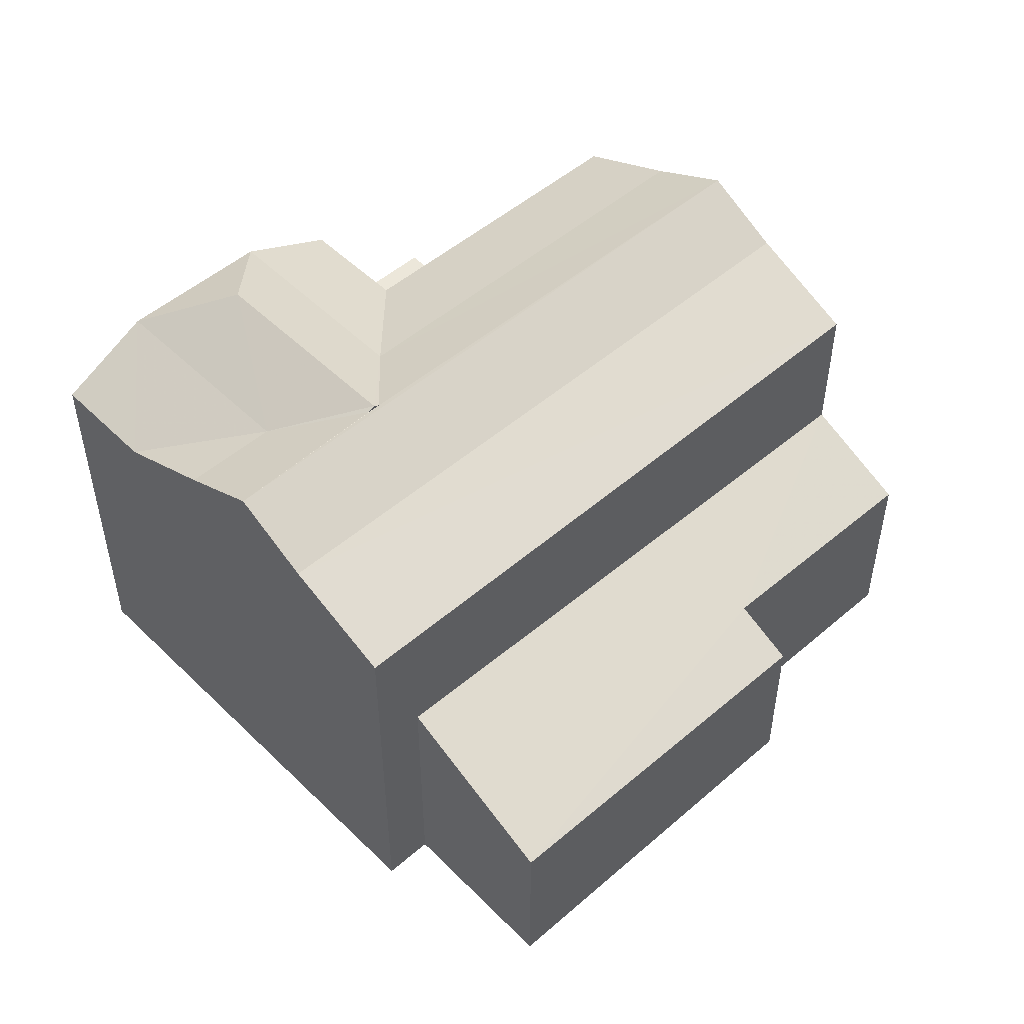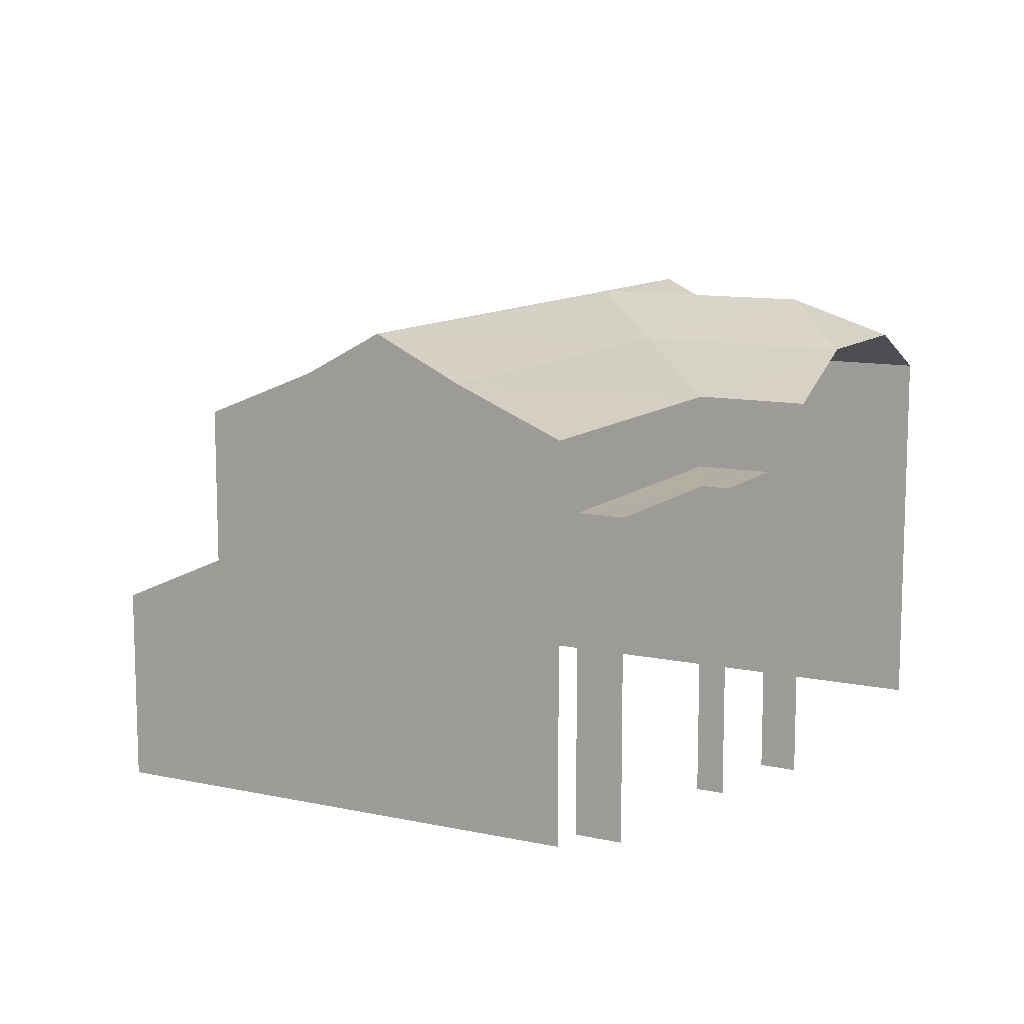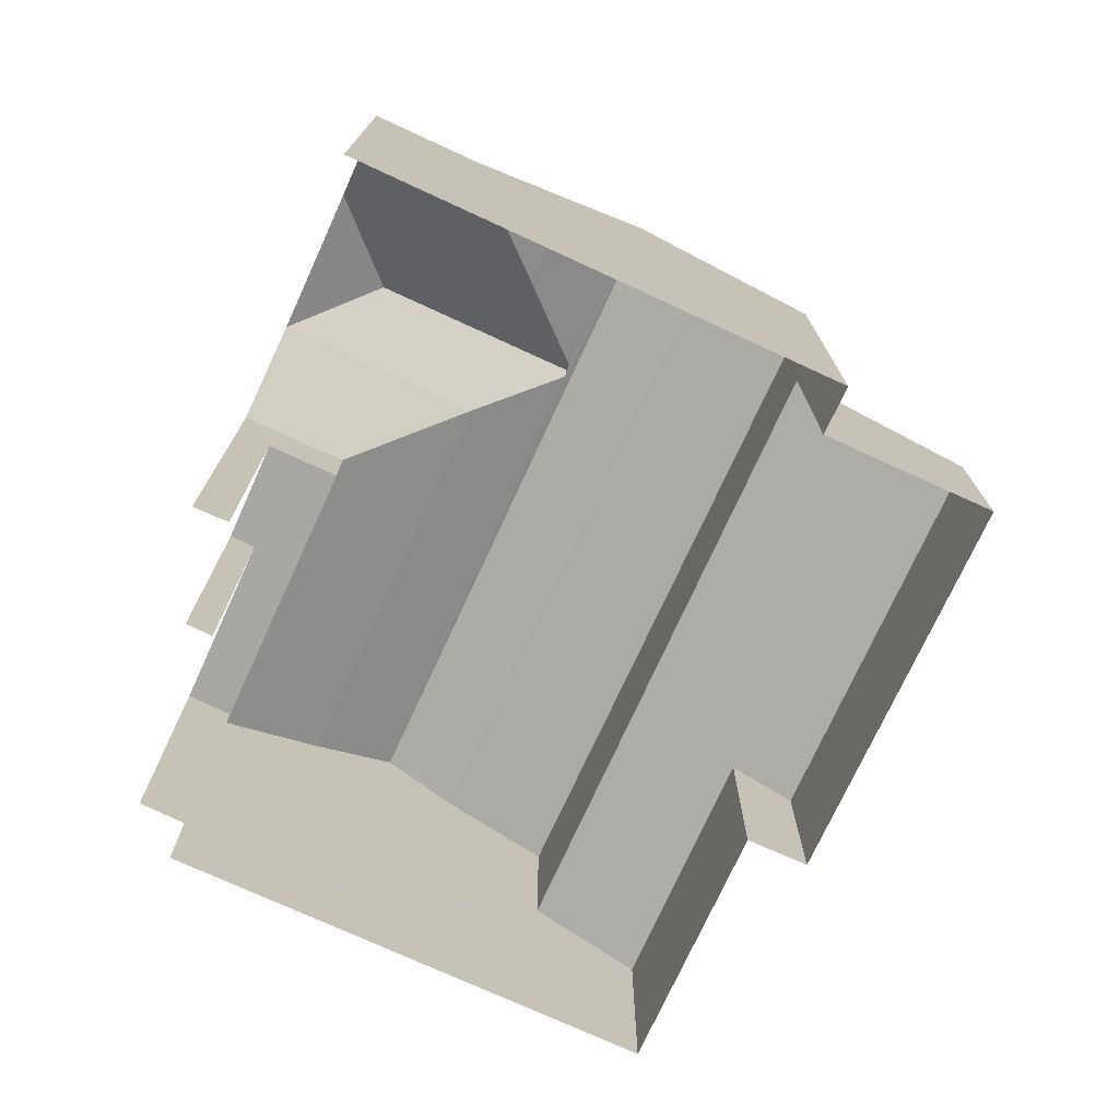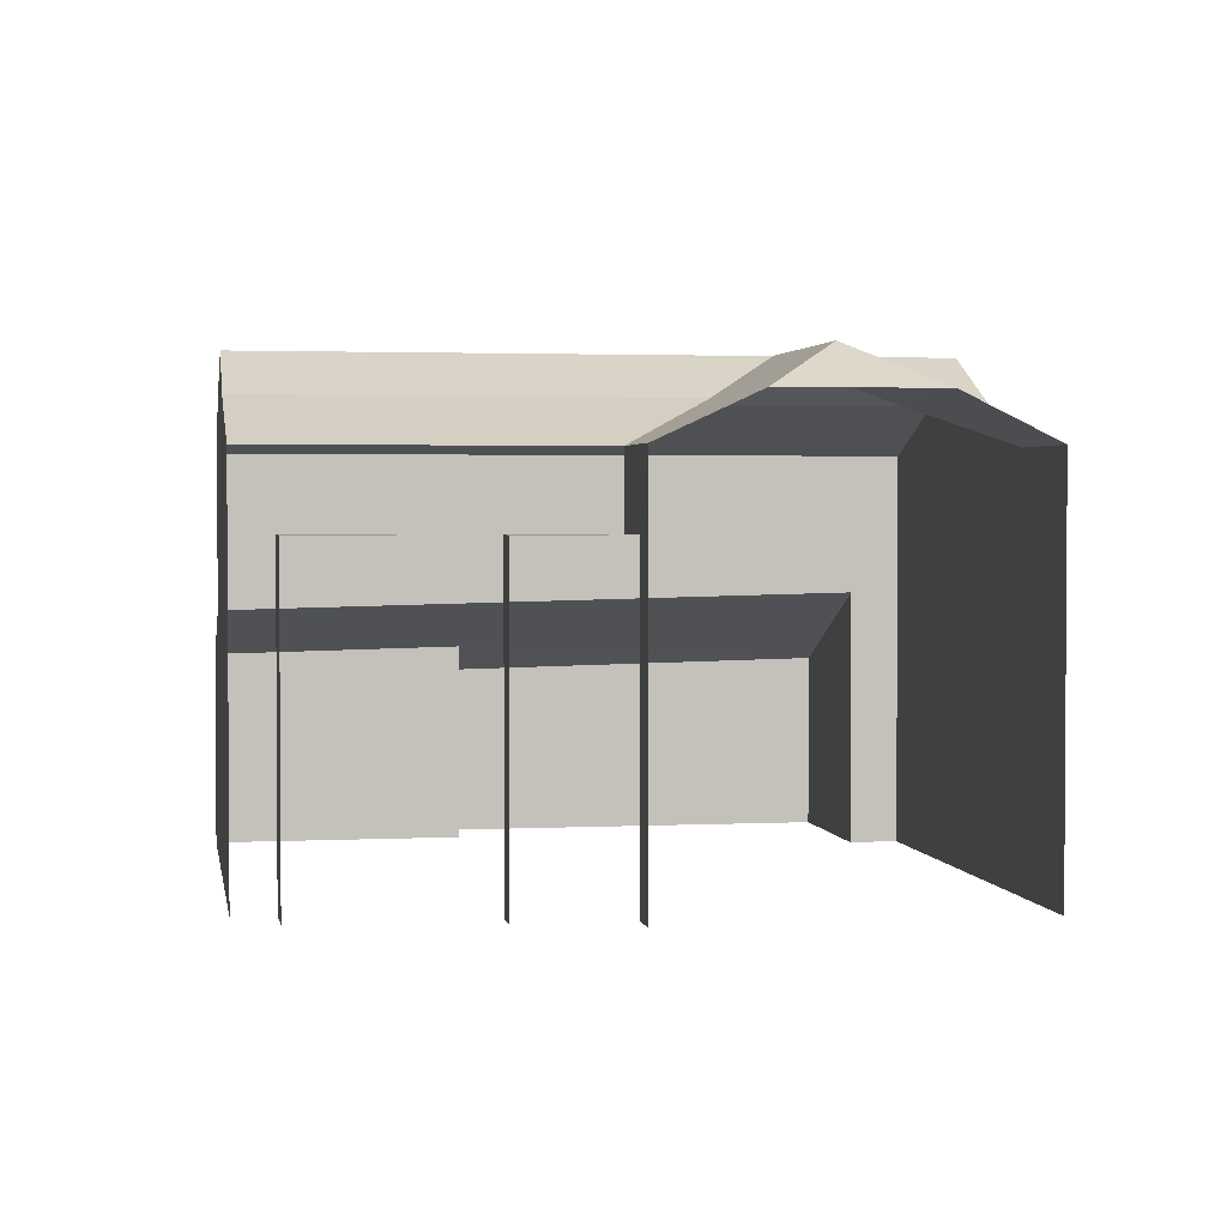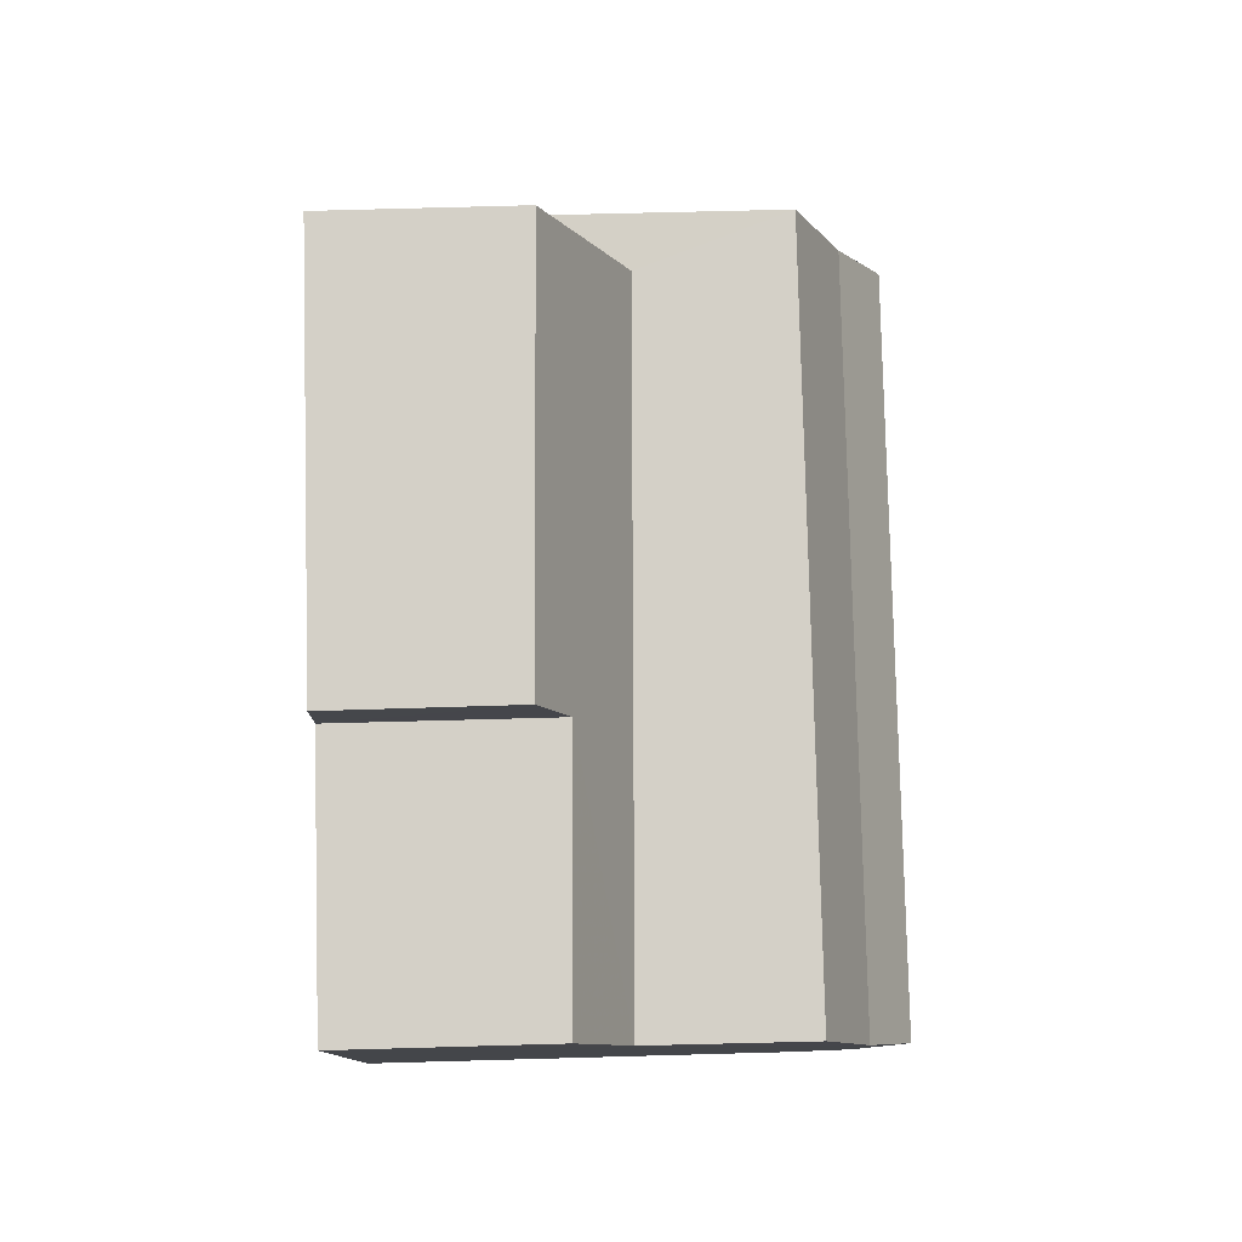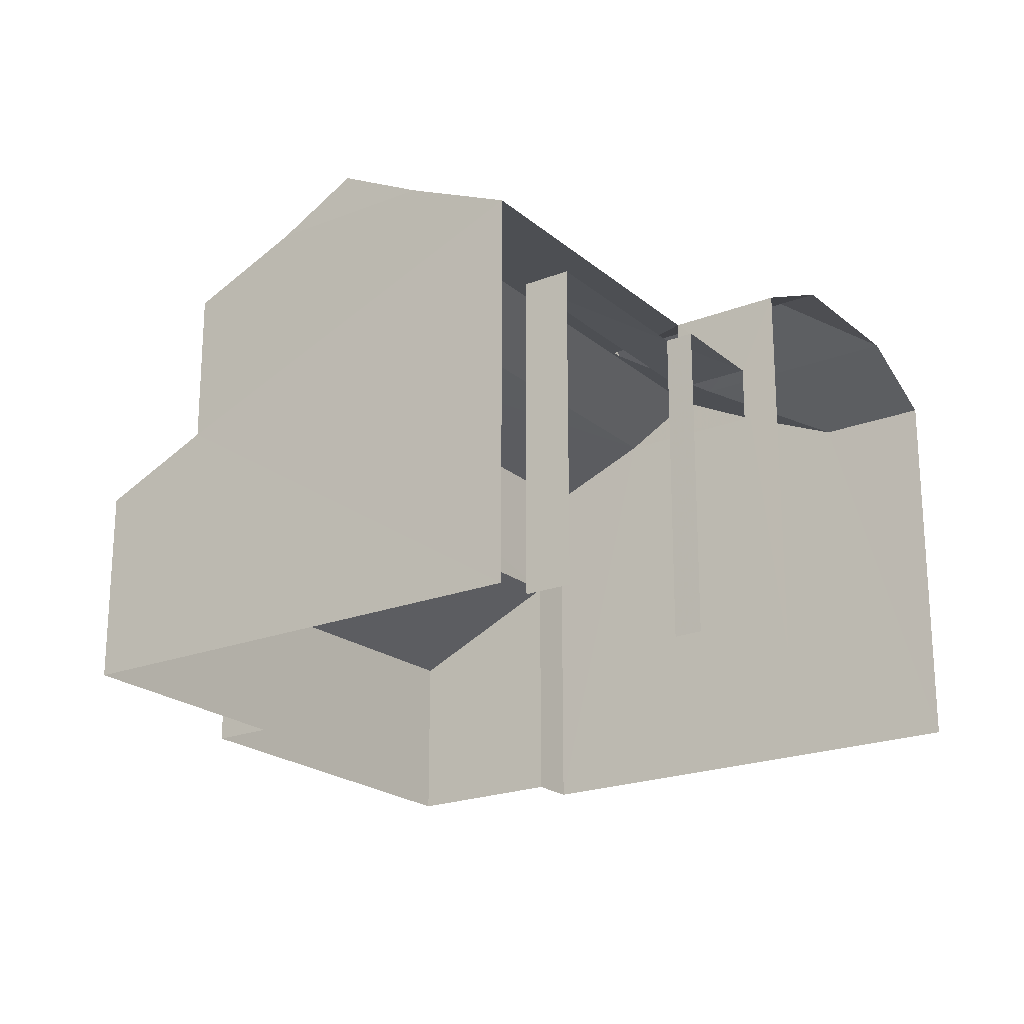
<metadata>
{"format":"obj","ext":"obj","renderer":"f3d","projection":"perspective","resolution":1024,"background":"white","views":[{"elev":50.6,"azim":160.9,"up":"+Z"},{"elev":11.0,"azim":-37.9,"up":"+Z"},{"elev":-74.6,"azim":89.5,"up":"+Z"},{"elev":2.3,"azim":14.2,"up":"+Z"},{"elev":56.0,"azim":-91.6,"up":"+Y"},{"elev":-21.4,"azim":-31.0,"up":"+Z"}]}
</metadata>
<code>
v -2.235e+05 -1.269e+05 18.96
v -2.235e+05 -1.269e+05 18.96
v -2.235e+05 -1.269e+05 18.96
v -2.235e+05 -1.269e+05 18.96
v -2.235e+05 -1.269e+05 18.96
v -2.235e+05 -1.269e+05 18.96
v -2.235e+05 -1.269e+05 18.96
v -2.235e+05 -1.269e+05 18.96
v -2.235e+05 -1.269e+05 18.96
v -2.235e+05 -1.269e+05 18.96
v -2.235e+05 -1.269e+05 18.96
v -2.235e+05 -1.269e+05 18.96
v -2.235e+05 -1.269e+05 18.96
v -2.235e+05 -1.269e+05 18.96
v -2.235e+05 -1.269e+05 24.21
v -2.235e+05 -1.269e+05 24.21
v -2.235e+05 -1.269e+05 24.21
v -2.235e+05 -1.269e+05 24.21
v -2.235e+05 -1.269e+05 24.21
v -2.235e+05 -1.269e+05 24.21
v -2.235e+05 -1.269e+05 26.91
v -2.235e+05 -1.269e+05 26.2
v -2.235e+05 -1.269e+05 26.91
v -2.235e+05 -1.269e+05 26.2
v -2.235e+05 -1.269e+05 22.13
v -2.235e+05 -1.269e+05 22.93
v -2.235e+05 -1.269e+05 22.22
v -2.235e+05 -1.269e+05 21.76
v -2.235e+05 -1.269e+05 21.91
v -2.235e+05 -1.269e+05 23.16
v -2.235e+05 -1.269e+05 26.2
v -2.235e+05 -1.269e+05 26.2
v -2.235e+05 -1.269e+05 26.2
v -2.235e+05 -1.269e+05 26.2
v -2.235e+05 -1.269e+05 26.85
v -2.235e+05 -1.269e+05 26.85
v -2.235e+05 -1.269e+05 26.91
v -2.235e+05 -1.269e+05 26.91
v -2.235e+05 -1.269e+05 26.2
v -2.235e+05 -1.269e+05 26.2
v -2.235e+05 -1.269e+05 25.44
v -2.235e+05 -1.269e+05 25.44
v -2.235e+05 -1.269e+05 25.44
v -2.235e+05 -1.269e+05 25.44
v -2.235e+05 -1.269e+05 25.44
v -2.235e+05 -1.269e+05 25.44
v -2.235e+05 -1.269e+05 25.44
f 1 2 3
f 4 5 1
f 6 5 4
f 7 8 9
f 1 3 7
f 10 11 9
f 12 4 13
f 14 13 11
f 4 1 13
f 11 7 9
f 1 7 11
f 13 1 11
f 44 10 39
f 10 9 39
f 39 9 40
f 9 41 40
f 6 19 45
f 45 19 43
f 6 4 19
f 43 19 20
f 17 12 13
f 17 18 12
f 16 15 14
f 11 16 14
f 15 16 17
f 18 17 19
f 19 17 20
f 17 16 20
f 21 22 23
f 21 24 22
f 25 26 27
f 28 27 29
f 29 27 30
f 27 26 30
f 31 21 32
f 33 23 34
f 35 21 23
f 32 21 36
f 36 21 35
f 33 35 23
f 37 38 33
f 37 33 39
f 38 35 33
f 40 41 42
f 32 40 42
f 43 44 39
f 33 43 39
f 43 34 45
f 43 33 34
f 32 42 31
f 24 46 22
f 24 47 46
f 37 39 40
f 40 32 37
f 37 32 38
f 32 36 38
f 28 2 1
f 27 28 1
f 45 34 26
f 34 23 22
f 45 26 6
f 6 26 5
f 22 46 26
f 5 26 25
f 34 22 26
f 7 3 29
f 30 7 29
f 36 35 38
f 11 10 16
f 10 44 16
f 16 43 20
f 16 44 43
f 8 30 47
f 47 30 46
f 8 7 30
f 46 30 26
f 25 1 5
f 25 27 1
f 17 13 14
f 15 17 14
f 28 3 2
f 28 29 3
f 19 12 18
f 19 4 12
f 24 8 47
f 31 24 21
f 8 42 9
f 9 42 41
f 31 42 8
f 31 8 24

</code>
